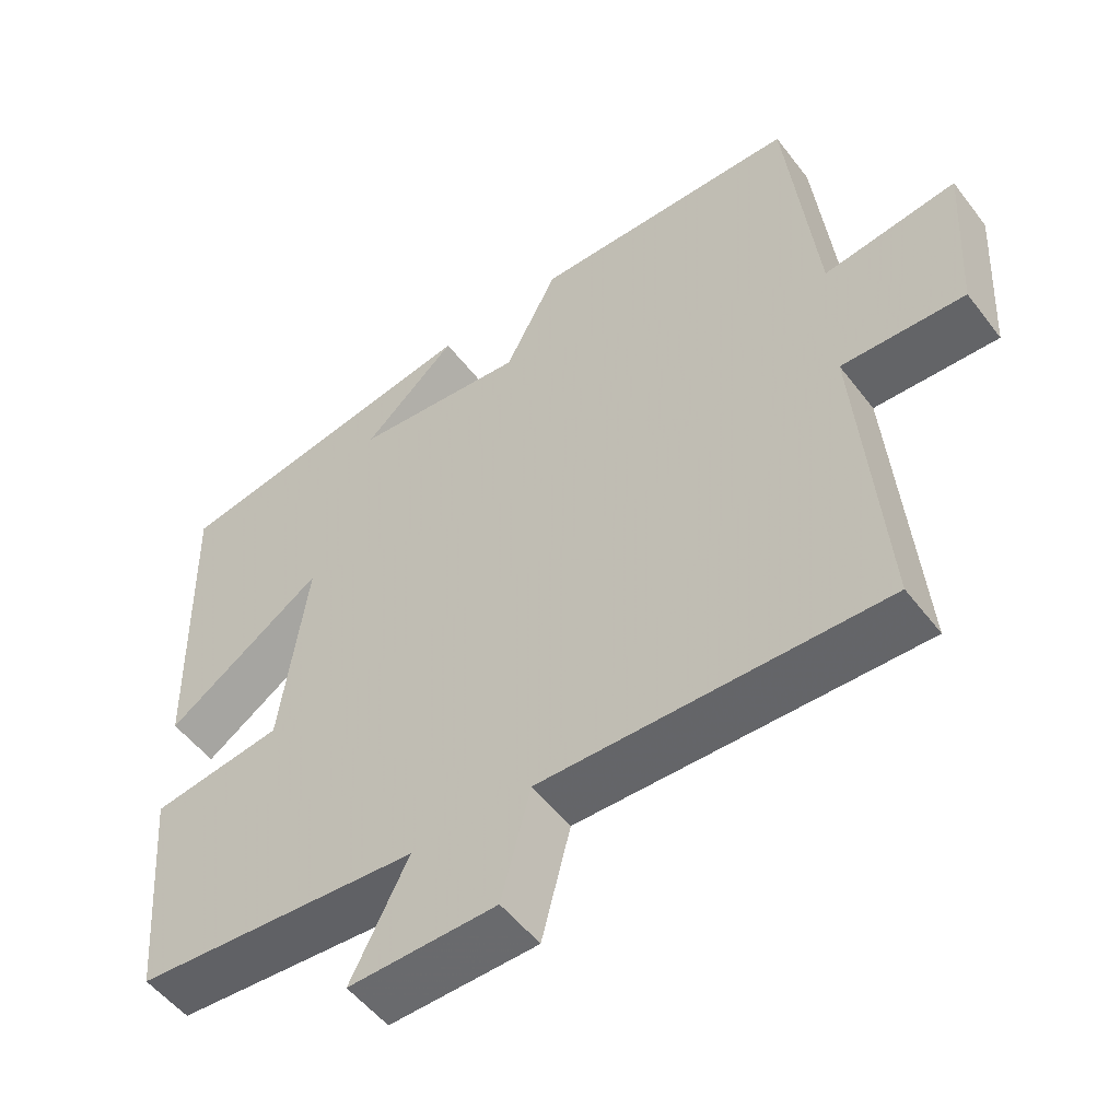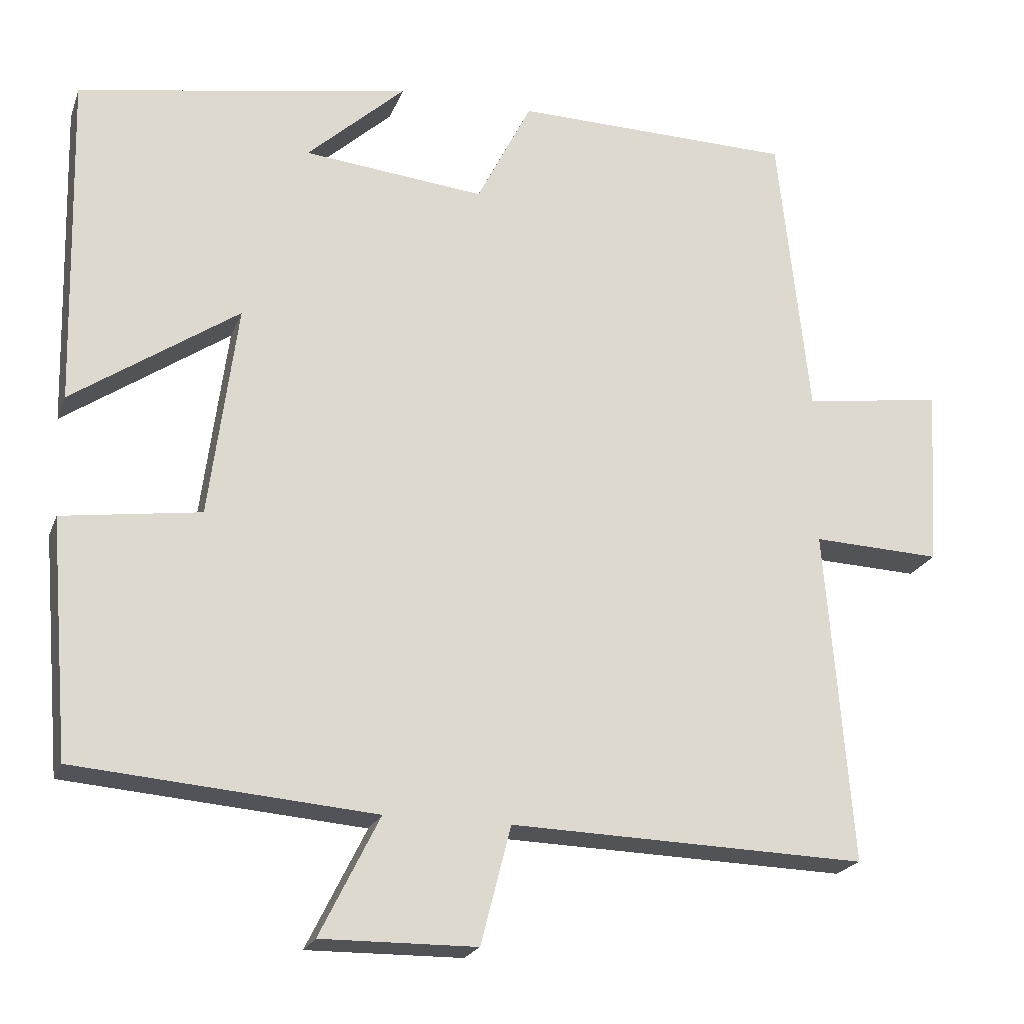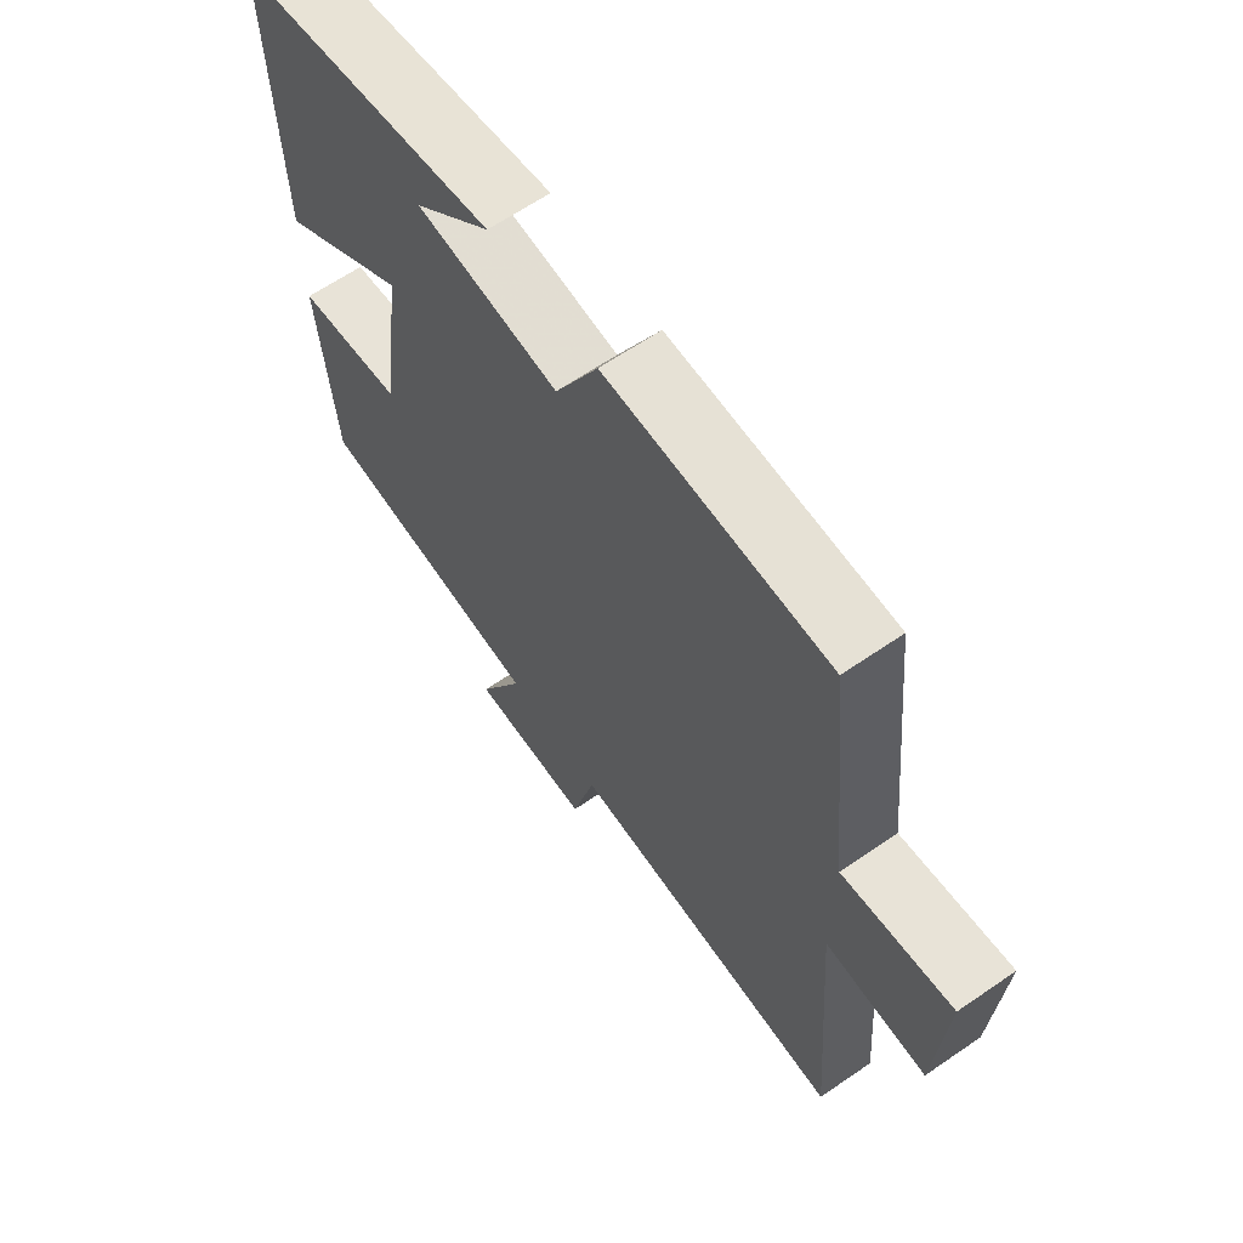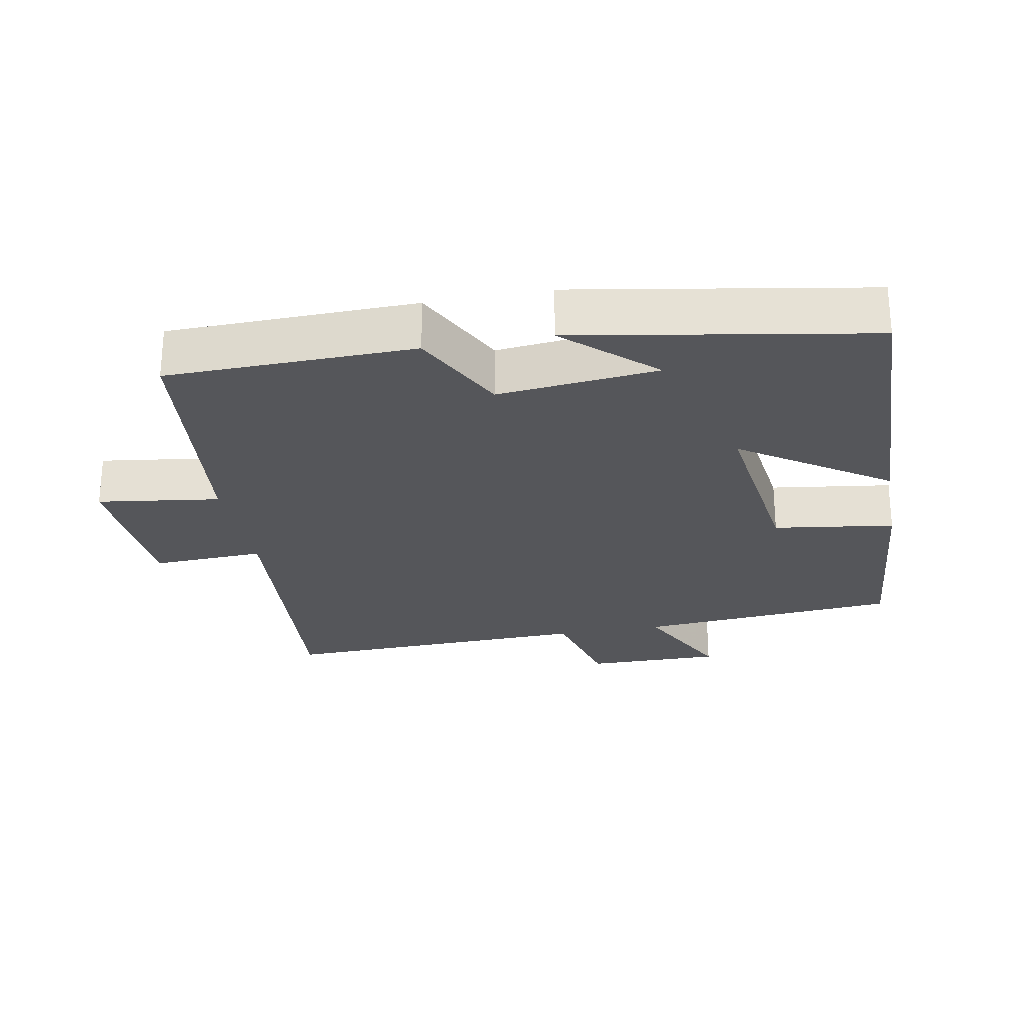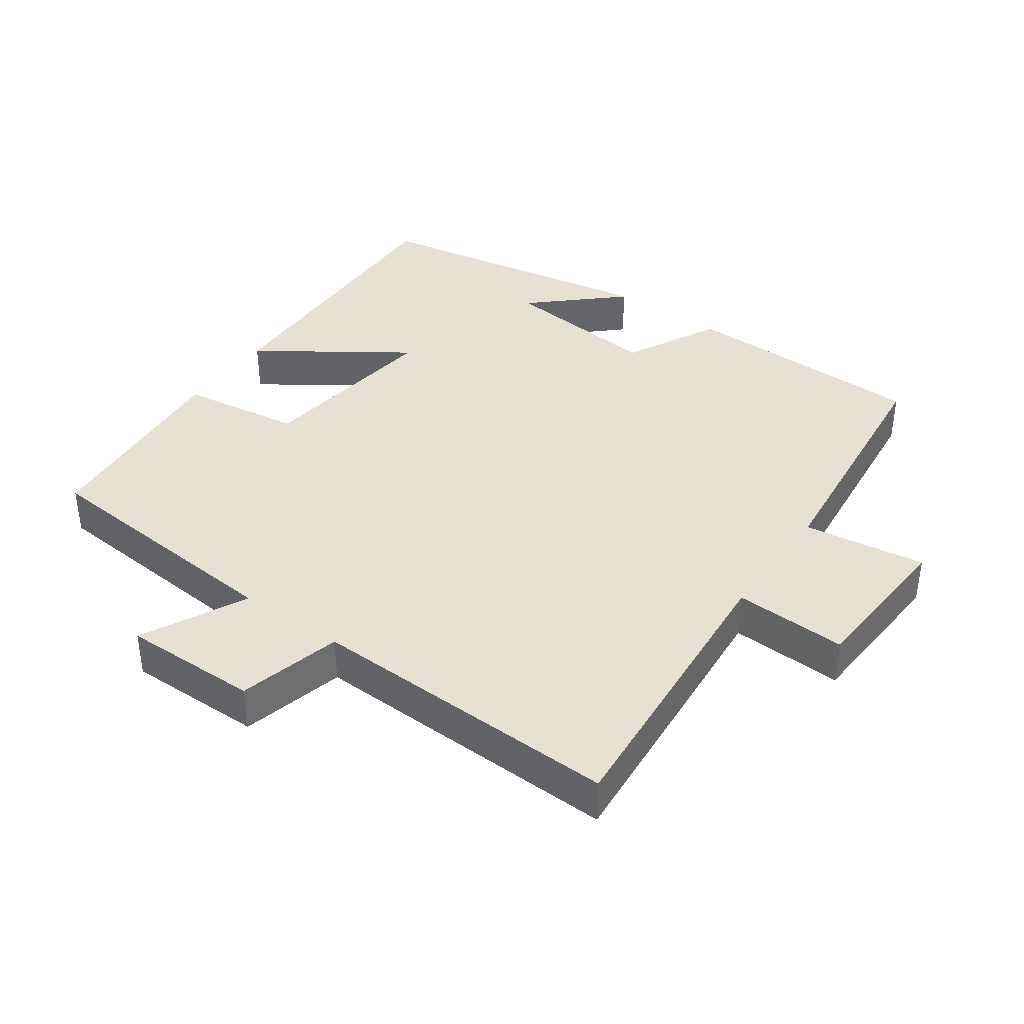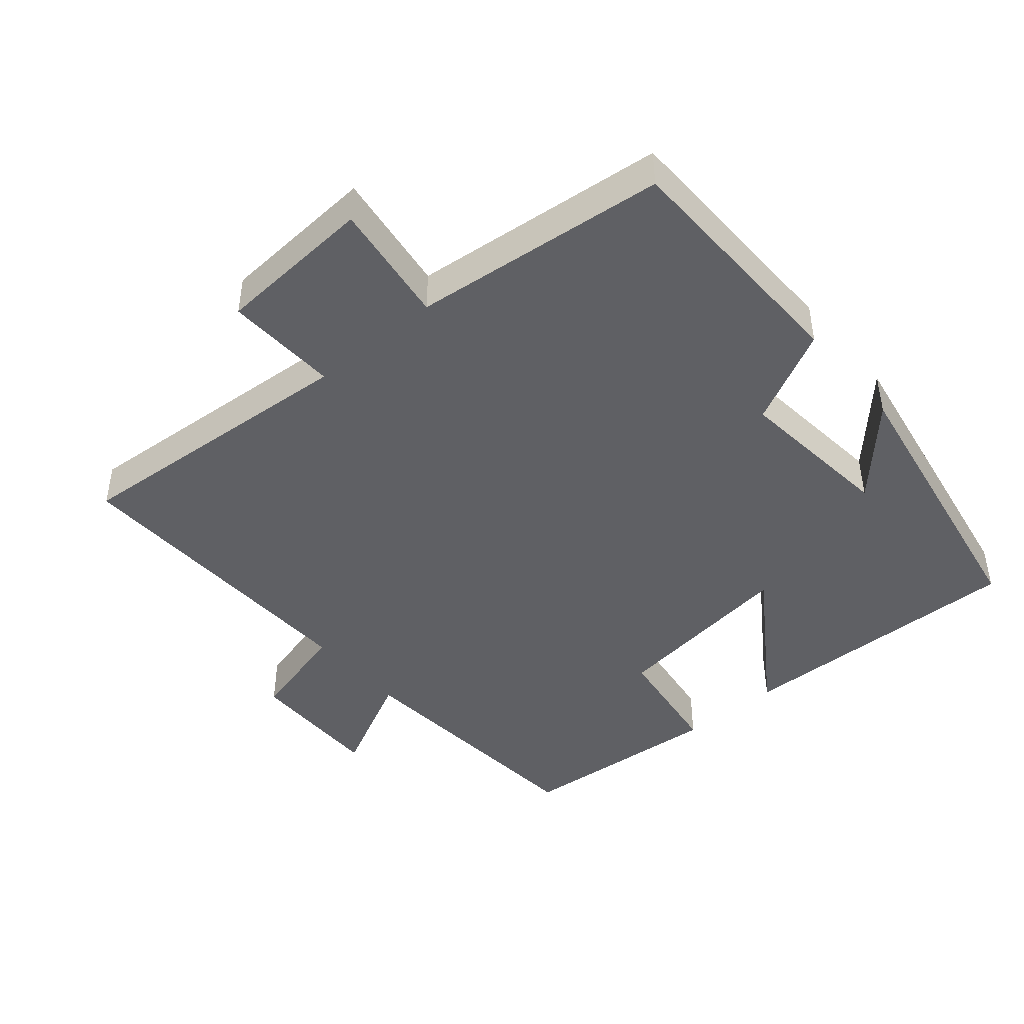
<metadata>
{"format":"obj","ext":"obj","renderer":"f3d","projection":"perspective","resolution":1024,"background":"white","views":[{"elev":-52.8,"azim":-143.5,"up":"+Z"},{"elev":-21.3,"azim":162.9,"up":"+Z"},{"elev":64.0,"azim":-124.7,"up":"+Z"},{"elev":-25.9,"azim":10.6,"up":"+Y"},{"elev":38.9,"azim":-144.7,"up":"+Y"},{"elev":-44.8,"azim":-49.6,"up":"+Y"}]}
</metadata>
<code>
v -0.534 0.07 -0.514
v -0.5 0.07 -0.081
v -0.666 0.07 -0.088
v -0.68 0.07 0.144
v -0.5 0.07 0.119
v -0.46 0.07 0.493
v -0.098 0.07 0.5
v -0.027 0.07 0.36
v 0.207 0.07 0.384
v 0.08 0.07 0.5
v 0.511 0.07 0.425
v 0.5 0.07 -0.006
v 0.286 0.07 0.139
v 0.322 0.07 -0.137
v 0.5 0.07 -0.162
v 0.474 0.07 -0.468
v 0.089 0.07 -0.5
v 0.166 0.07 -0.654
v -0.034 0.07 -0.652
v -0.073 0.07 -0.5
v -0.534 0 -0.514
v -0.5 0 -0.081
v -0.666 0 -0.088
v -0.68 0 0.144
v -0.5 0 0.119
v -0.46 0 0.493
v -0.098 0 0.5
v -0.027 0 0.36
v 0.207 0 0.384
v 0.08 0 0.5
v 0.511 0 0.425
v 0.5 0 -0.006
v 0.286 0 0.139
v 0.322 0 -0.137
v 0.5 0 -0.162
v 0.474 0 -0.468
v 0.089 0 -0.5
v 0.166 0 -0.654
v -0.034 0 -0.652
v -0.073 0 -0.5
f 17 18 19 20
f 16 17 20
f 15 16 20
f 14 15 20
f 20 1 2
f 14 20 2
f 13 14 2
f 11 12 13
f 9 10 11
f 13 2 3
f 11 13 3
f 9 11 3
f 5 6 7 8
f 5 8 9 3
f 3 4 5
f 40 39 38 37
f 40 37 36
f 40 36 35
f 40 35 34
f 22 21 40
f 22 40 34
f 22 34 33
f 33 32 31
f 31 30 29
f 23 22 33
f 23 33 31
f 23 31 29
f 28 27 26 25
f 23 29 28 25
f 25 24 23
f 1 21 22 2
f 2 22 23 3
f 3 23 24 4
f 4 24 25 5
f 5 25 26 6
f 6 26 27 7
f 7 27 28 8
f 8 28 29 9
f 9 29 30 10
f 10 30 31 11
f 11 31 32 12
f 12 32 33 13
f 13 33 34 14
f 14 34 35 15
f 15 35 36 16
f 16 36 37 17
f 17 37 38 18
f 18 38 39 19
f 19 39 40 20
f 20 40 21 1

</code>
